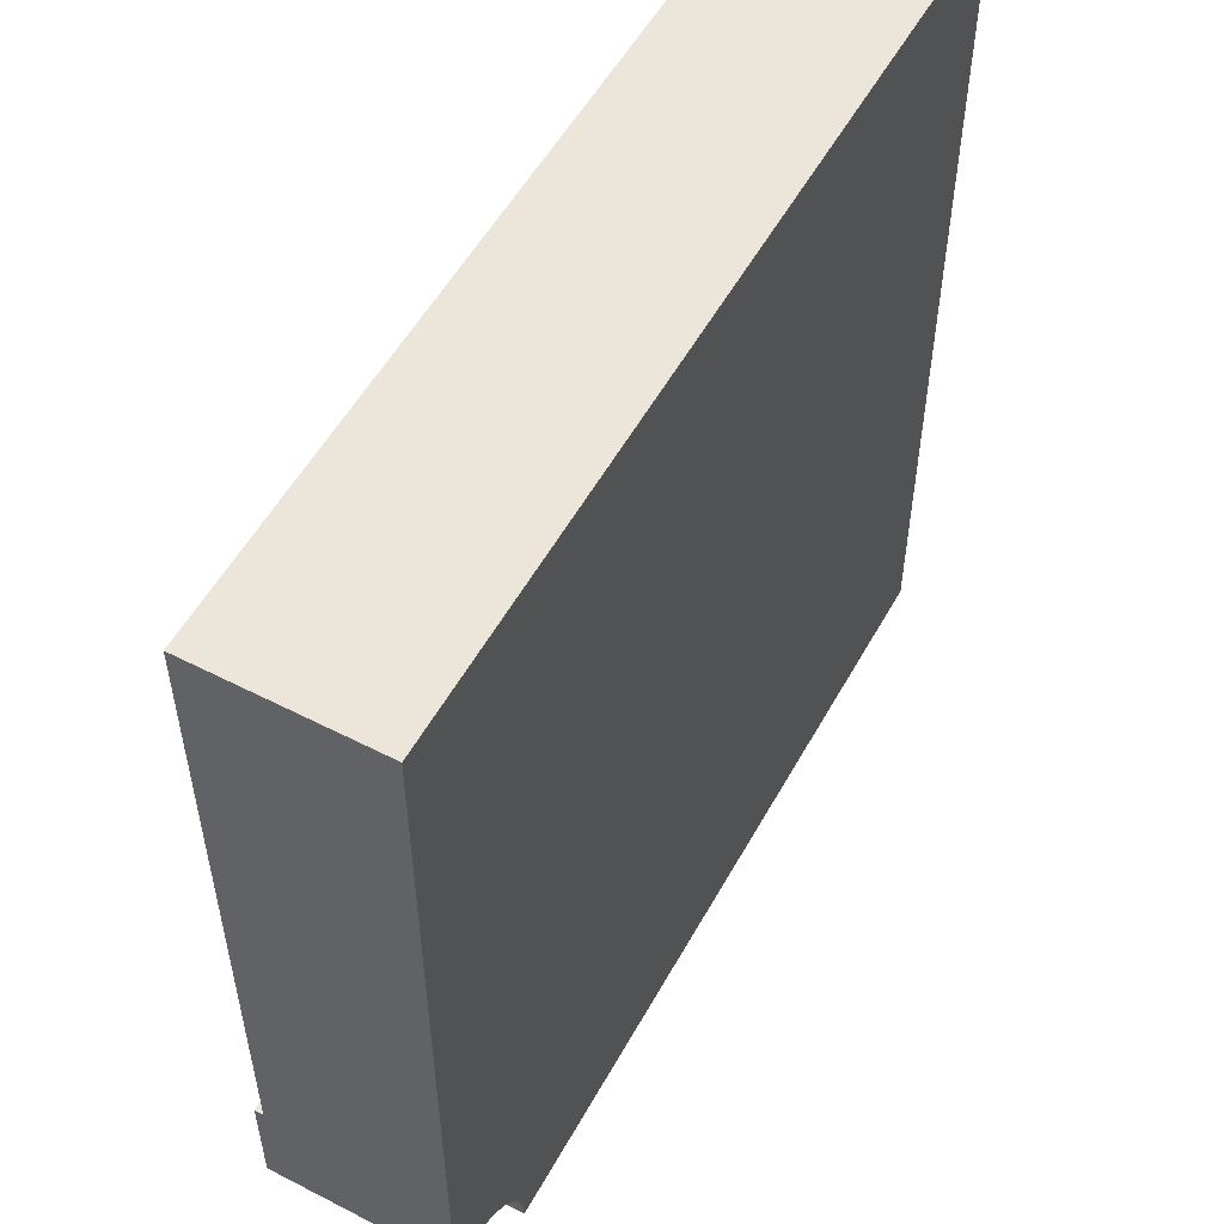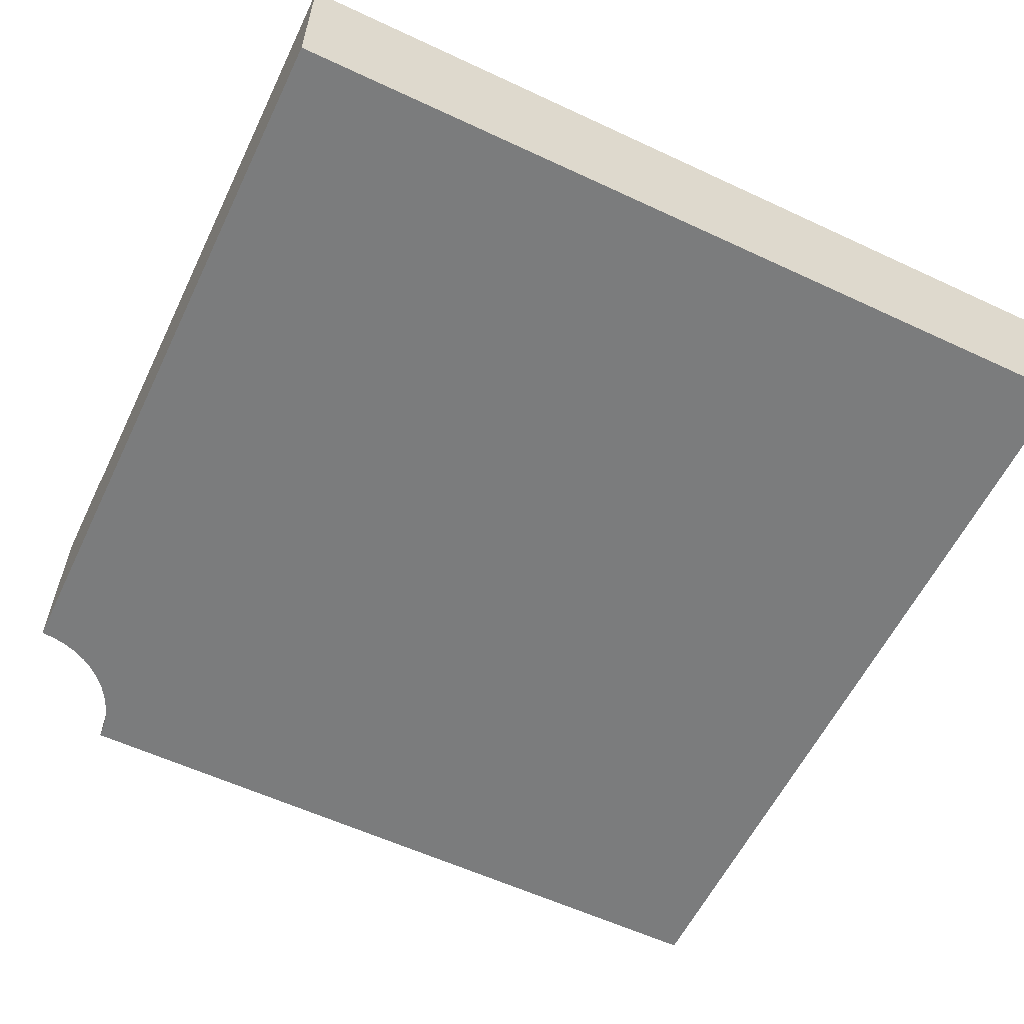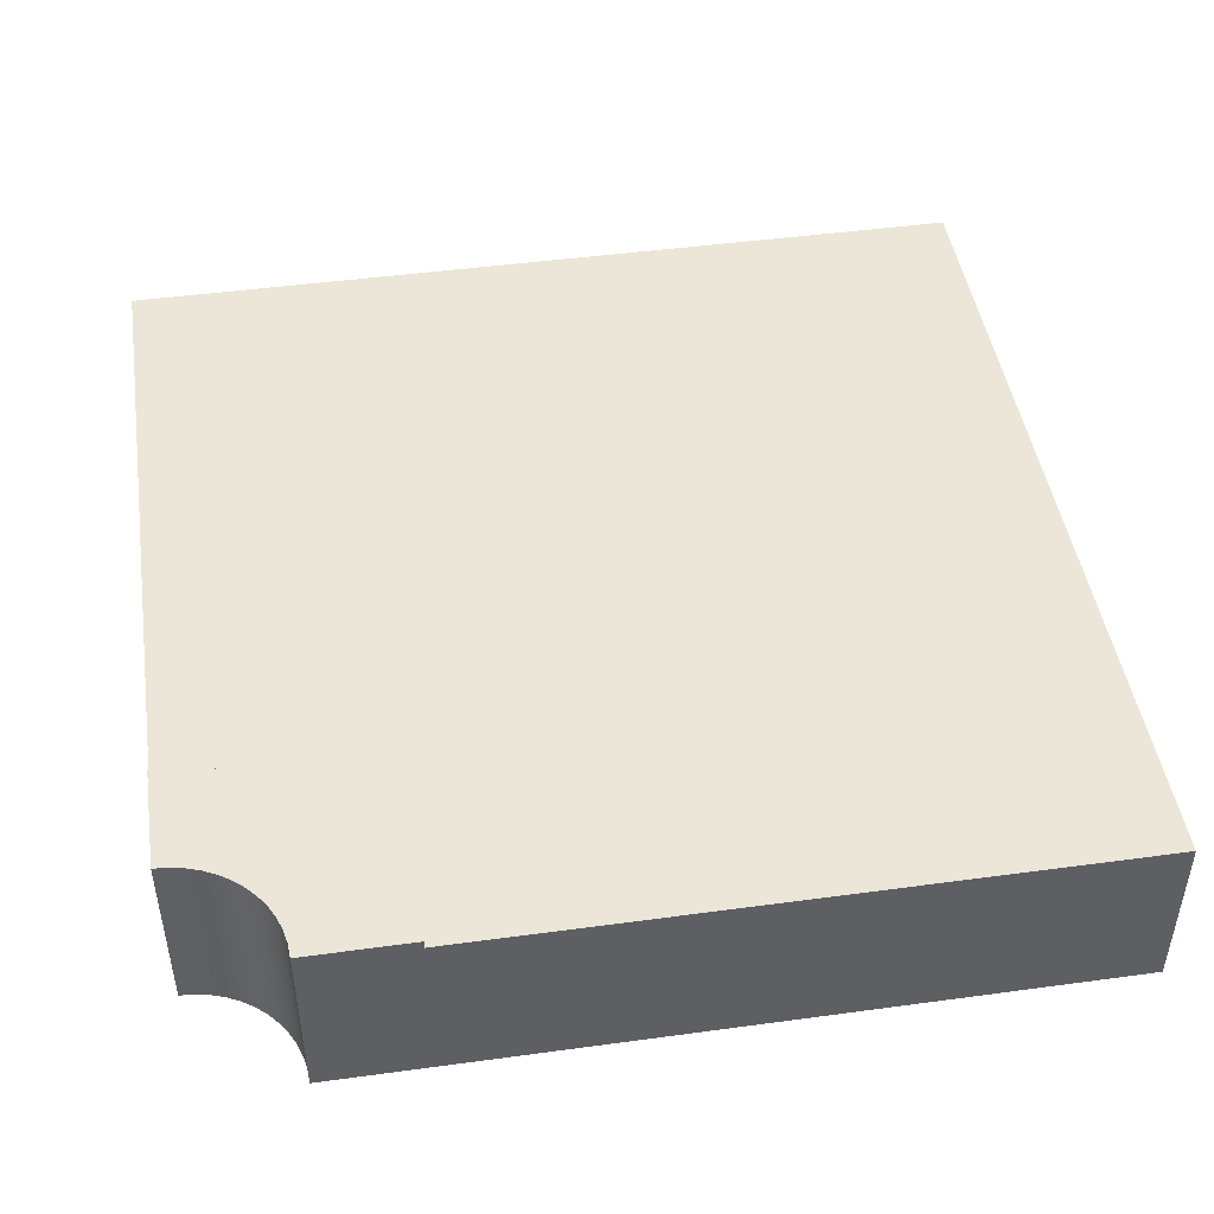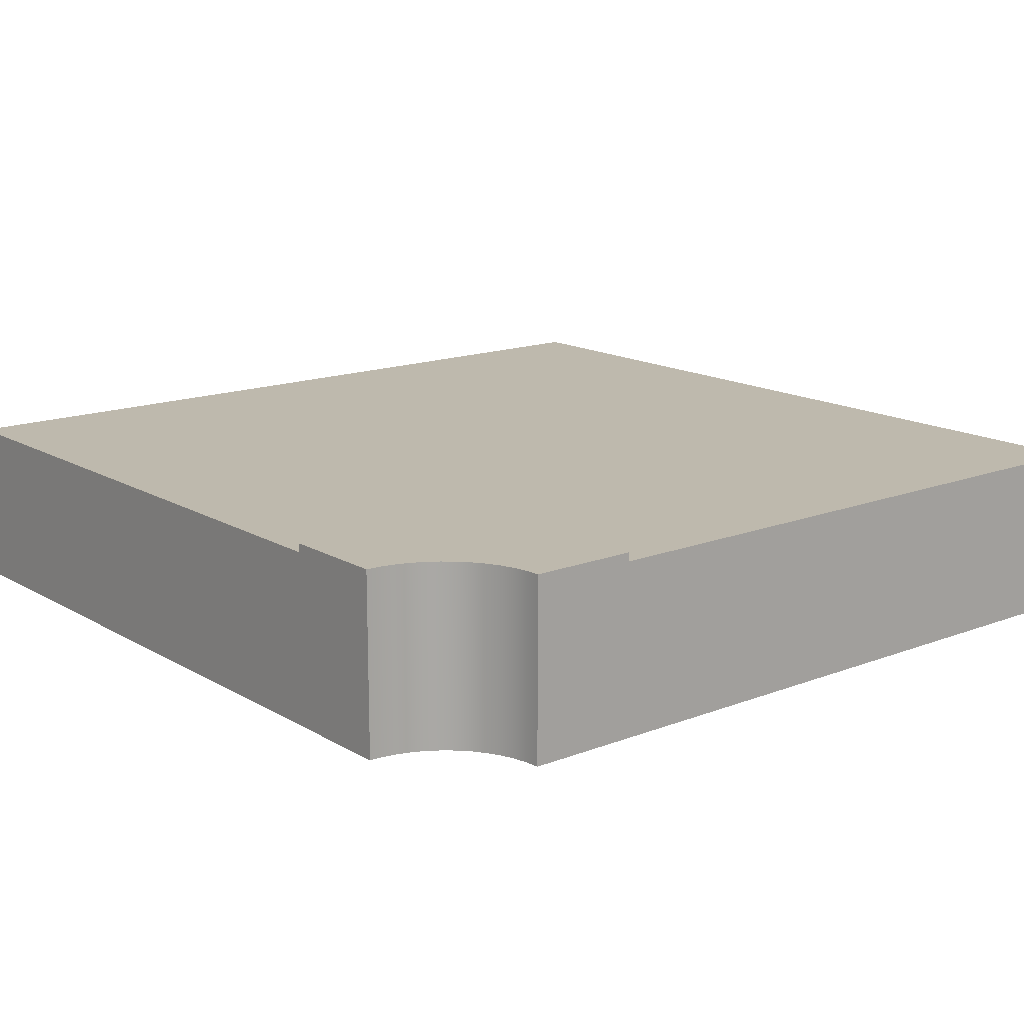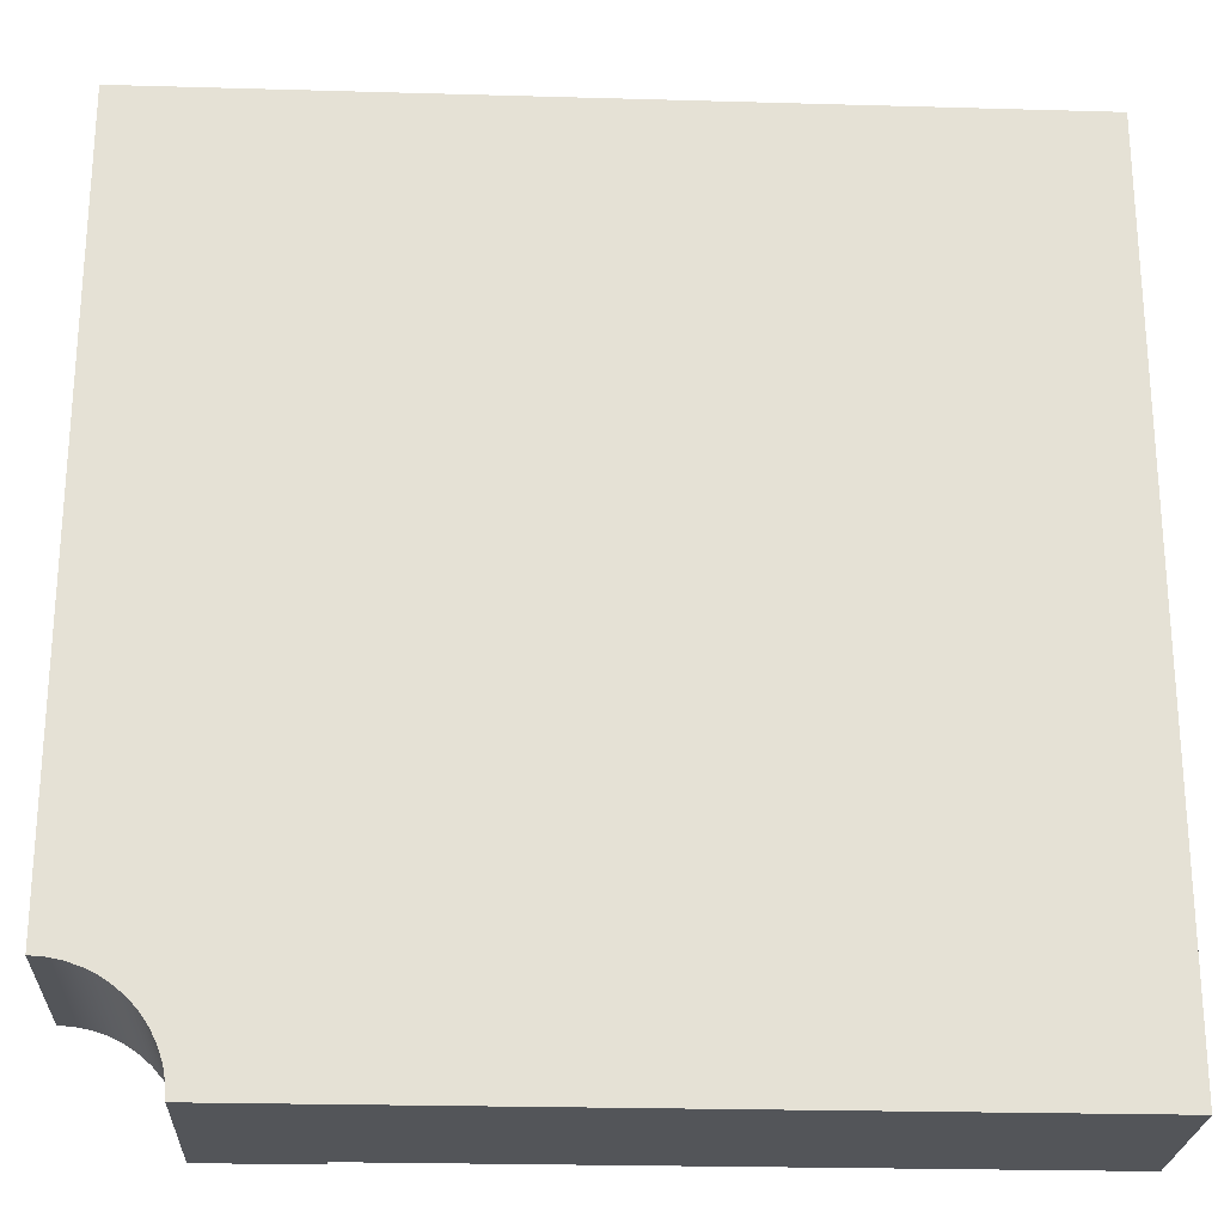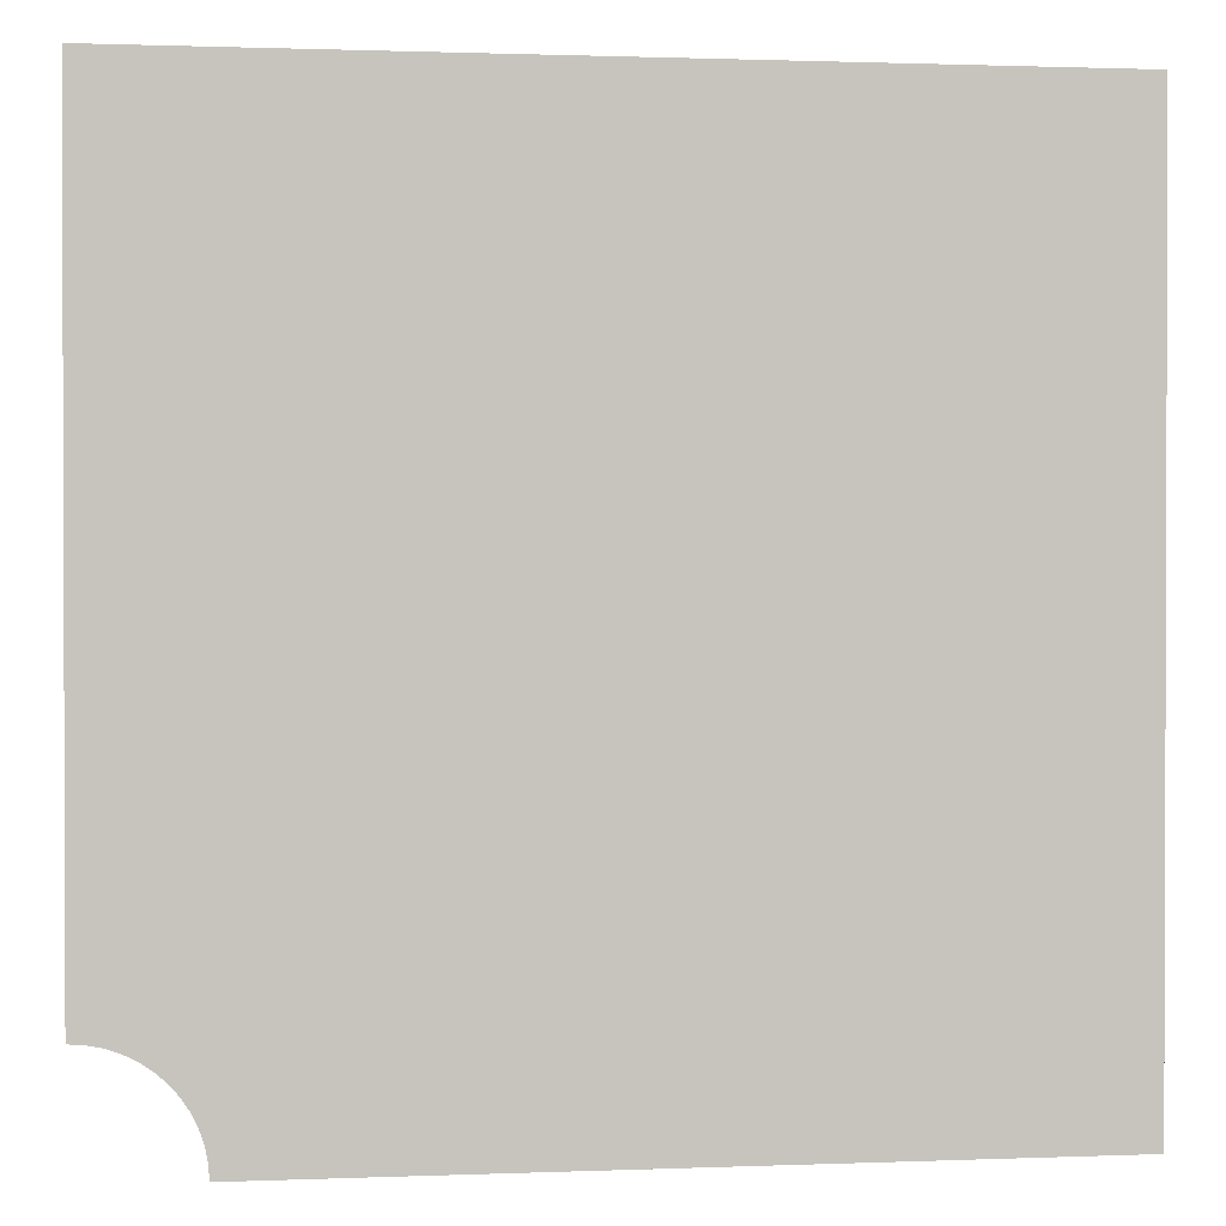
<metadata>
{"format":"obj","ext":"obj","renderer":"f3d","projection":"perspective","resolution":1024,"background":"white","views":[{"elev":54.3,"azim":-61.4,"up":"+Z"},{"elev":-58.7,"azim":-25.7,"up":"+Y"},{"elev":46.3,"azim":-98.8,"up":"+Y"},{"elev":15.3,"azim":-129.3,"up":"+Y"},{"elev":-24.2,"azim":-2.7,"up":"+Z"},{"elev":1.1,"azim":-8.1,"up":"+Z"}]}
</metadata>
<code>
o roadTile_112
v 1.826 5.04 -21.62
v 2.121 5.04 -21.88
v 2.121 1e-06 -21.88
v 1.826 1e-06 -21.62
v 6 5.04 -24
v 3 5.04 -24
v 2.974 5.04 -23.61
v 2.898 5.04 -23.22
v 2.772 5.04 -22.85
v 2.598 5.04 -22.5
v 2.38 5.04 -22.17
v 1.5 5.04 -21.4
v 1.148 5.04 -21.23
v 0.7765 5.04 -21.1
v 0.3916 5.04 -21.03
v 0 5.04 -21
v 0 5.04 -18
v 0.7832 5.04 -18.05
v 1.553 5.04 -18.2
v 2.296 5.04 -18.46
v 3 5.04 -18.8
v 3.653 5.04 -19.24
v 4.243 5.04 -19.76
v 4.76 5.04 -20.35
v 5.196 5.04 -21
v 5.543 5.04 -21.7
v 5.796 5.04 -22.45
v 5.949 5.04 -23.22
v 24 1e-06 -24
v 3 1e-06 -24
v 6 4.8 -24
v 6 2.4 -24
v 24 2.4 -24
v 24 0 -0
v 0 0 0
v 0 1e-06 -21
v 0.3916 1e-06 -21.03
v 0.7765 1e-06 -21.1
v 1.148 1e-06 -21.23
v 1.5 1e-06 -21.4
v 2.38 1e-06 -22.17
v 2.598 1e-06 -22.5
v 2.772 1e-06 -22.85
v 2.898 1e-06 -23.22
v 2.974 1e-06 -23.61
v 24 2.4 0
v 0 2.4 0
v 24 4.8 0
v 24 4.8 -24
v 0 4.8 0
v 0 4.8 -18
v 0 2.4 -18
v 0.7832 4.8 -18.05
v 5.949 4.8 -23.22
v 5.796 4.8 -22.45
v 5.543 4.8 -21.7
v 5.196 4.8 -21
v 4.76 4.8 -20.35
v 4.243 4.8 -19.76
v 3.653 4.8 -19.24
v 3 4.8 -18.8
v 2.296 4.8 -18.46
v 1.553 4.8 -18.2
f 2 4 1
f 10 11 25
f 31 32 6
f 34 3 41
f 46 35 34
f 33 34 29
f 35 47 52
f 15 36 16
f 14 37 15
f 13 38 14
f 12 39 13
f 1 40 12
f 53 17 51
f 31 28 54
f 54 27 55
f 55 26 56
f 56 25 57
f 57 24 58
f 58 23 59
f 59 22 60
f 60 21 61
f 61 20 62
f 62 19 63
f 63 18 53
f 11 3 2
f 10 41 11
f 9 42 10
f 8 43 9
f 7 44 8
f 6 45 7
f 2 3 4
f 28 5 6
f 28 6 7
f 26 27 8
f 27 28 7
f 24 25 11
f 25 26 10
f 24 11 2
f 22 23 1
f 23 24 2
f 22 1 12
f 20 21 13
f 21 22 12
f 13 21 12
f 18 19 14
f 19 20 13
f 16 17 18
f 15 16 18
f 19 13 14
f 27 7 8
f 14 15 18
f 26 8 9
f 26 9 10
f 1 23 2
f 33 29 32
f 29 30 32
f 30 6 32
f 6 5 31
f 29 34 41
f 34 35 4
f 39 35 38
f 35 36 37
f 35 37 38
f 45 30 29
f 44 45 29
f 35 39 40
f 35 40 4
f 43 44 29
f 42 43 29
f 34 4 3
f 41 42 29
f 46 47 35
f 33 46 34
f 17 16 51
f 16 36 52
f 51 16 52
f 36 35 52
f 15 37 36
f 14 38 37
f 13 39 38
f 12 40 39
f 1 4 40
f 53 18 17
f 31 5 28
f 54 28 27
f 55 27 26
f 56 26 25
f 57 25 24
f 58 24 23
f 59 23 22
f 60 22 21
f 61 21 20
f 62 20 19
f 63 19 18
f 11 41 3
f 10 42 41
f 9 43 42
f 8 44 43
f 7 45 44
f 6 30 45
f 46 49 48
f 47 48 50
f 52 50 51
f 59 60 48
f 33 31 49
f 46 33 49
f 47 46 48
f 52 47 50
f 48 49 58
f 49 31 54
f 49 54 55
f 51 50 53
f 50 48 60
f 53 50 63
f 63 50 62
f 49 55 56
f 49 56 57
f 62 50 61
f 61 50 60
f 49 57 58
f 48 58 59
f 33 32 31

</code>
